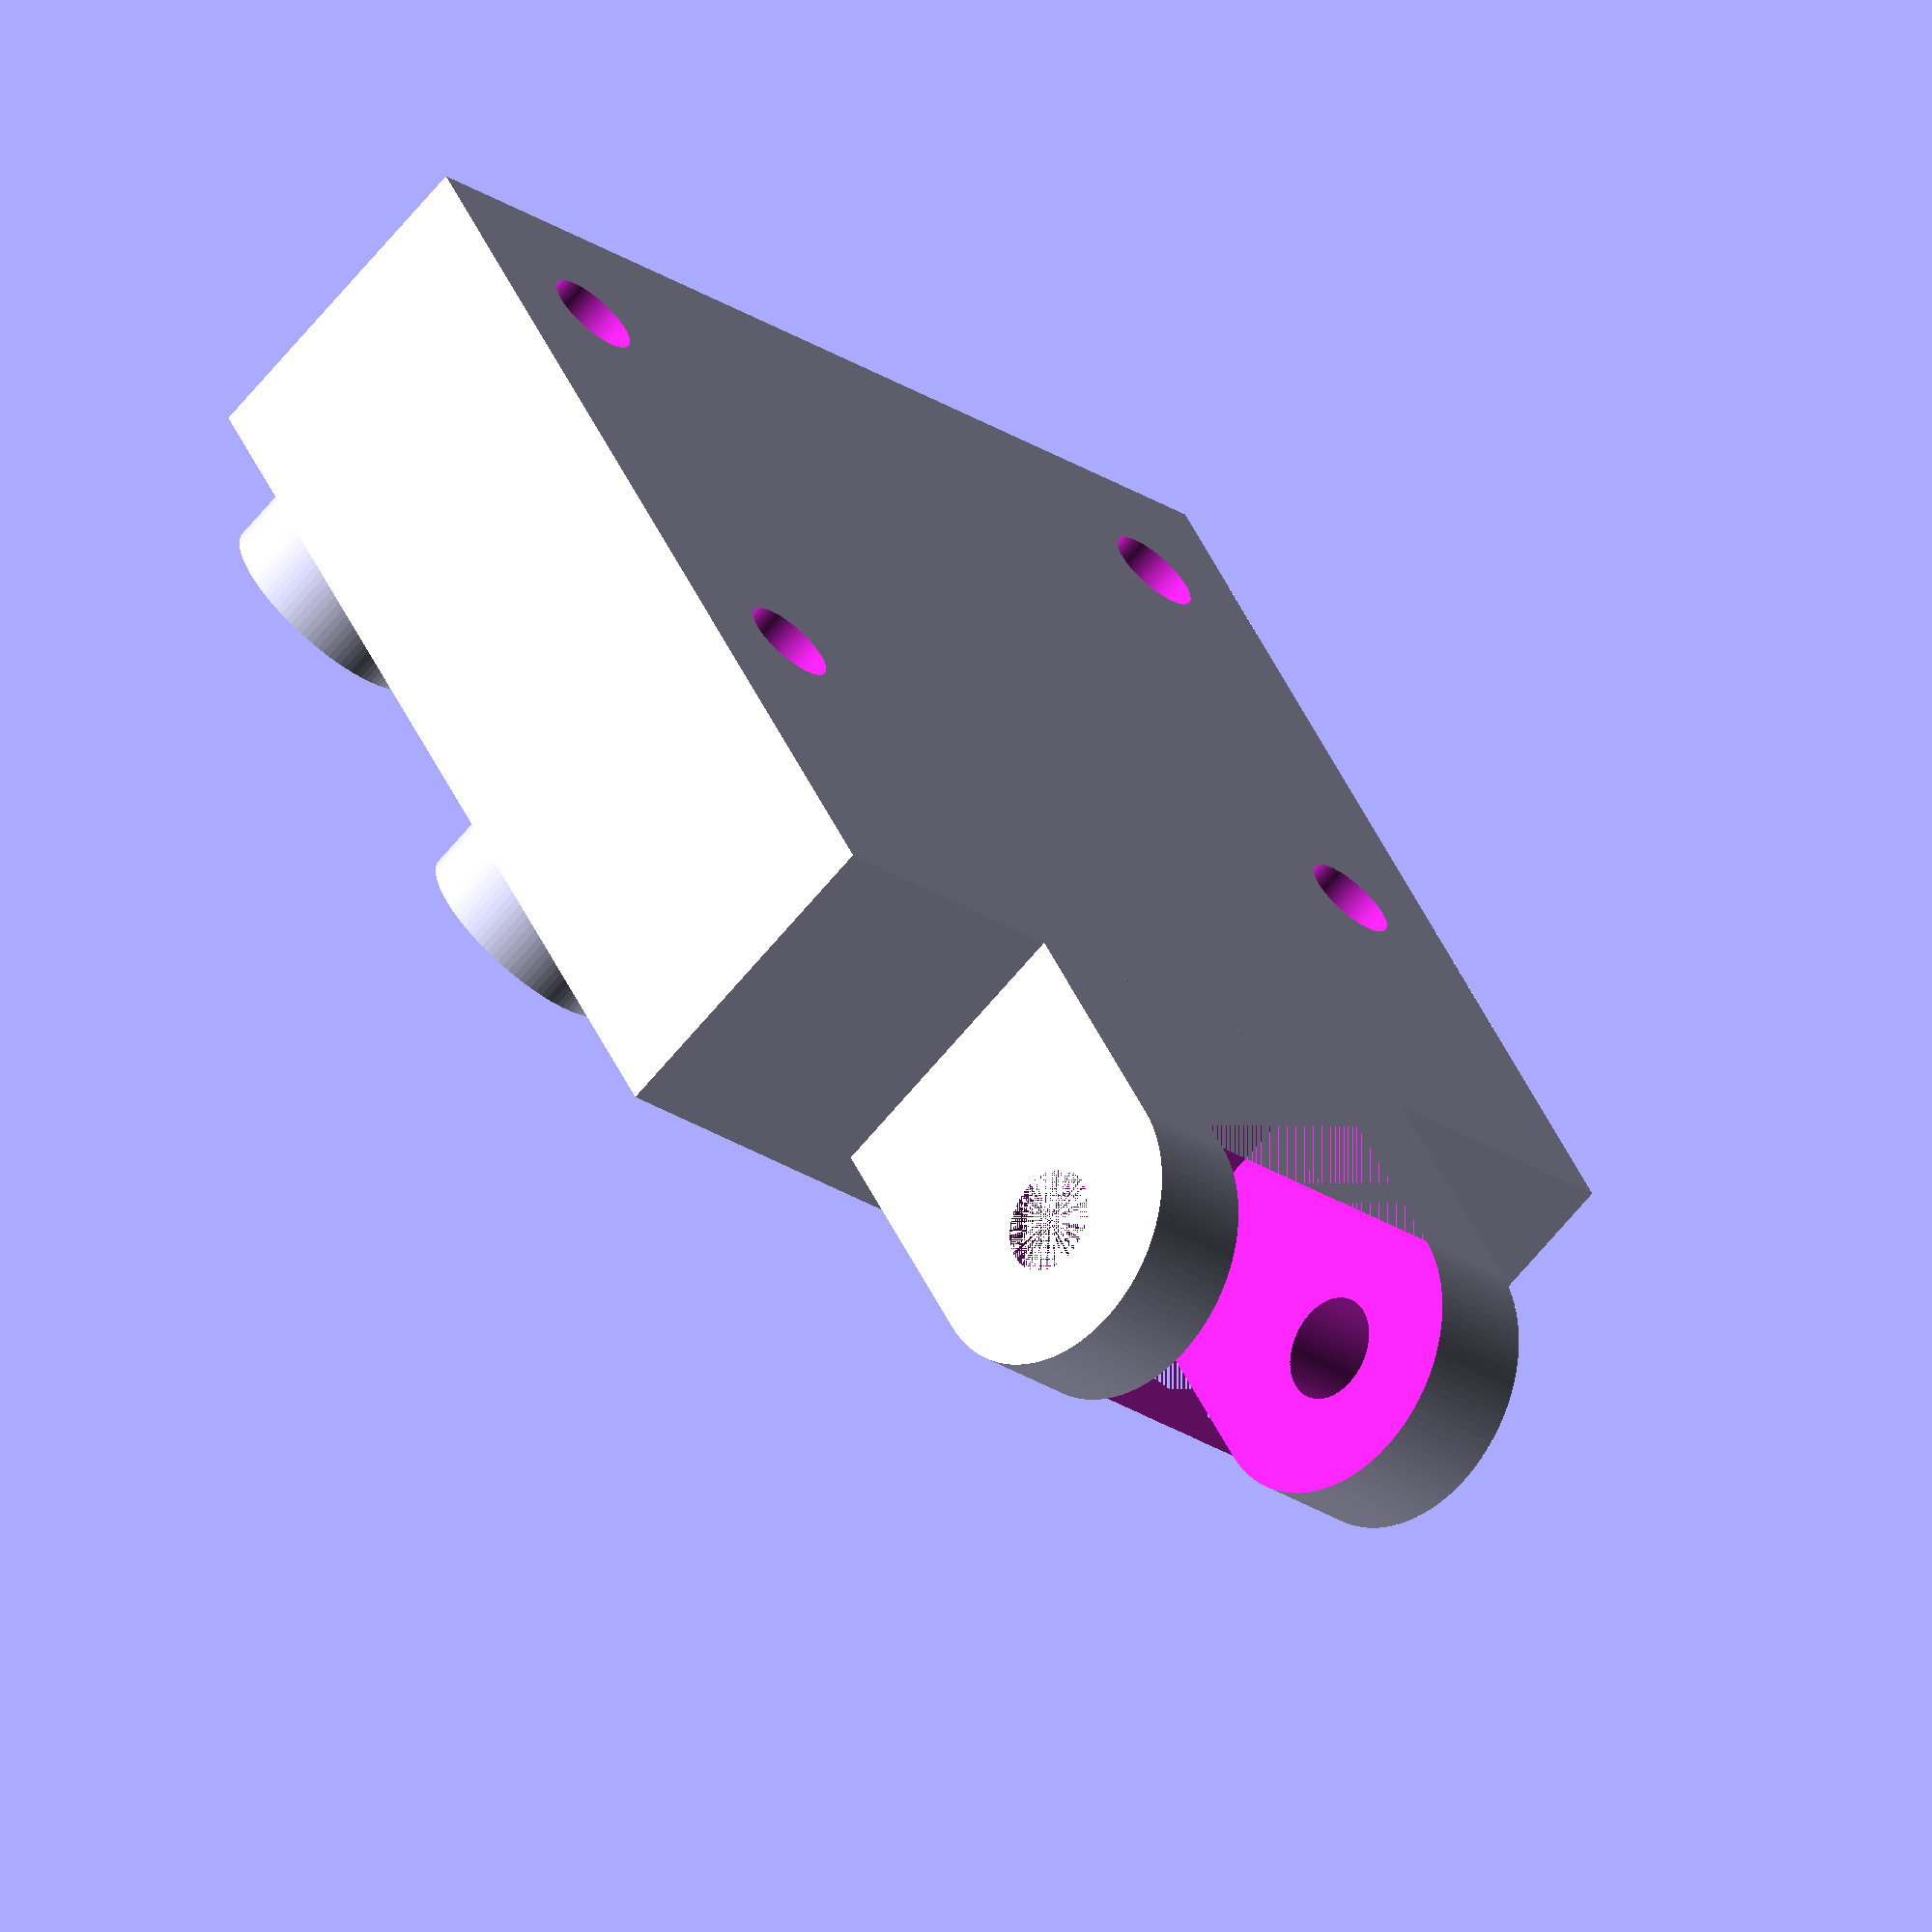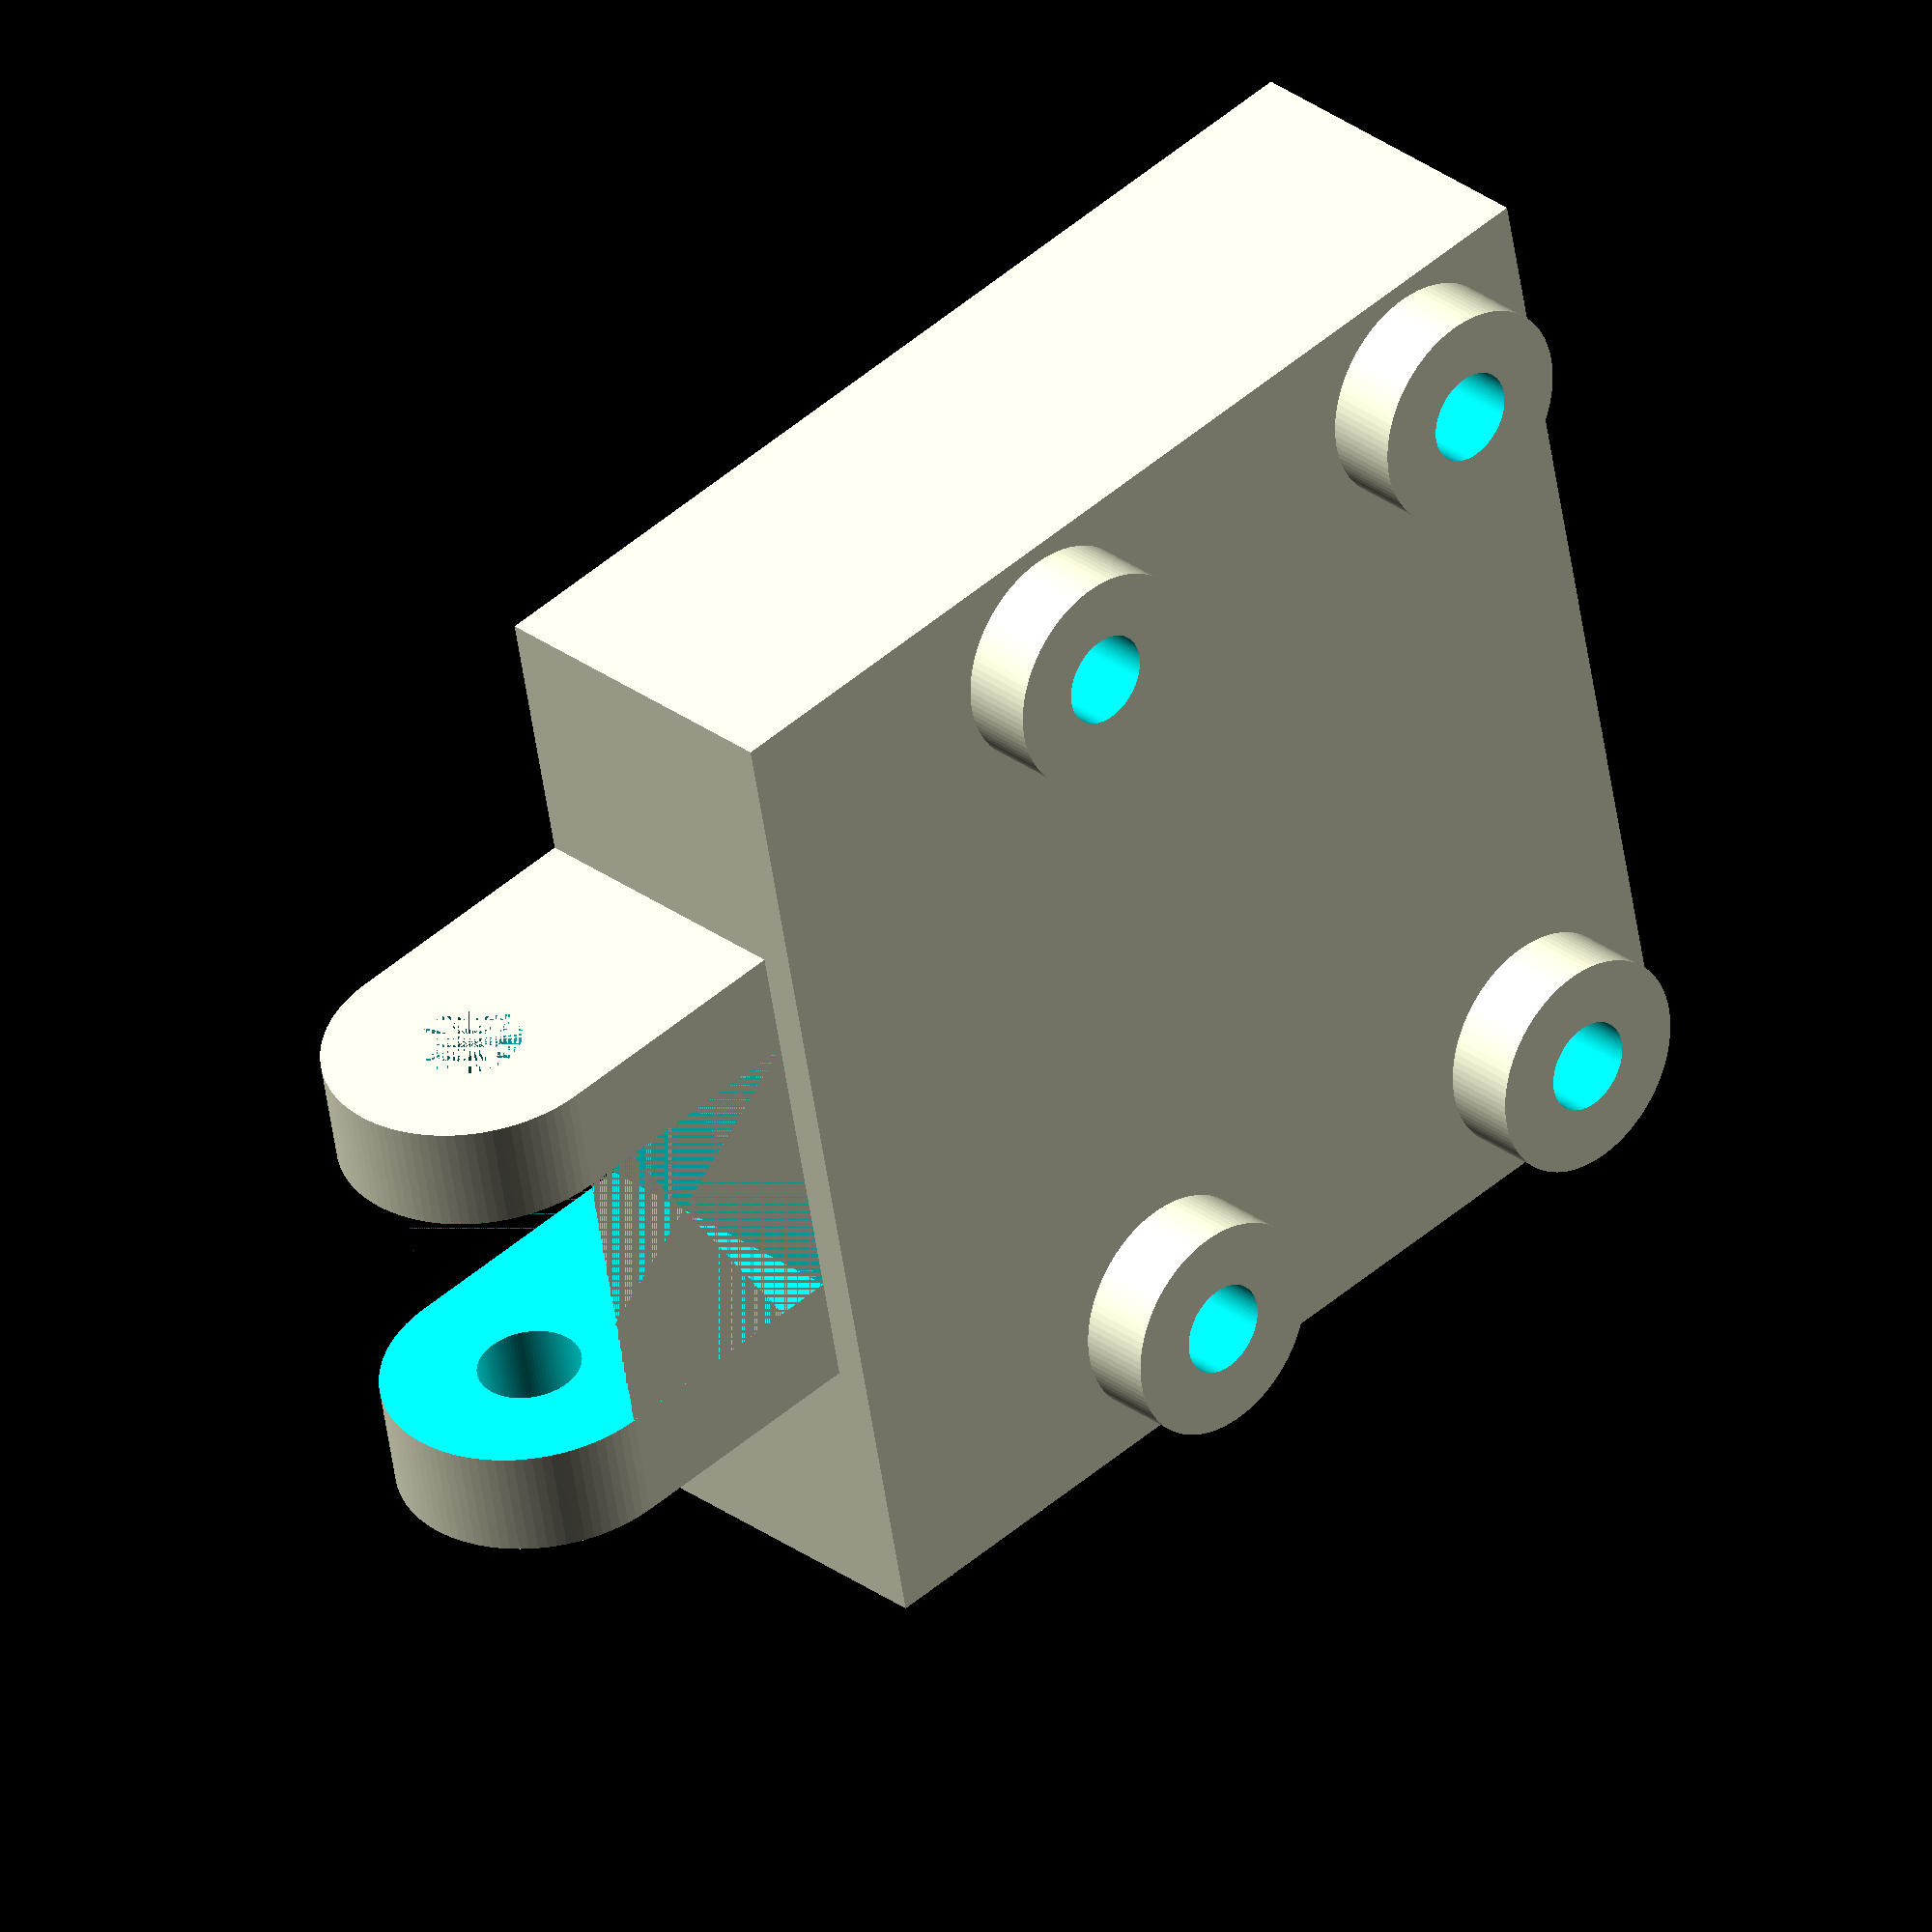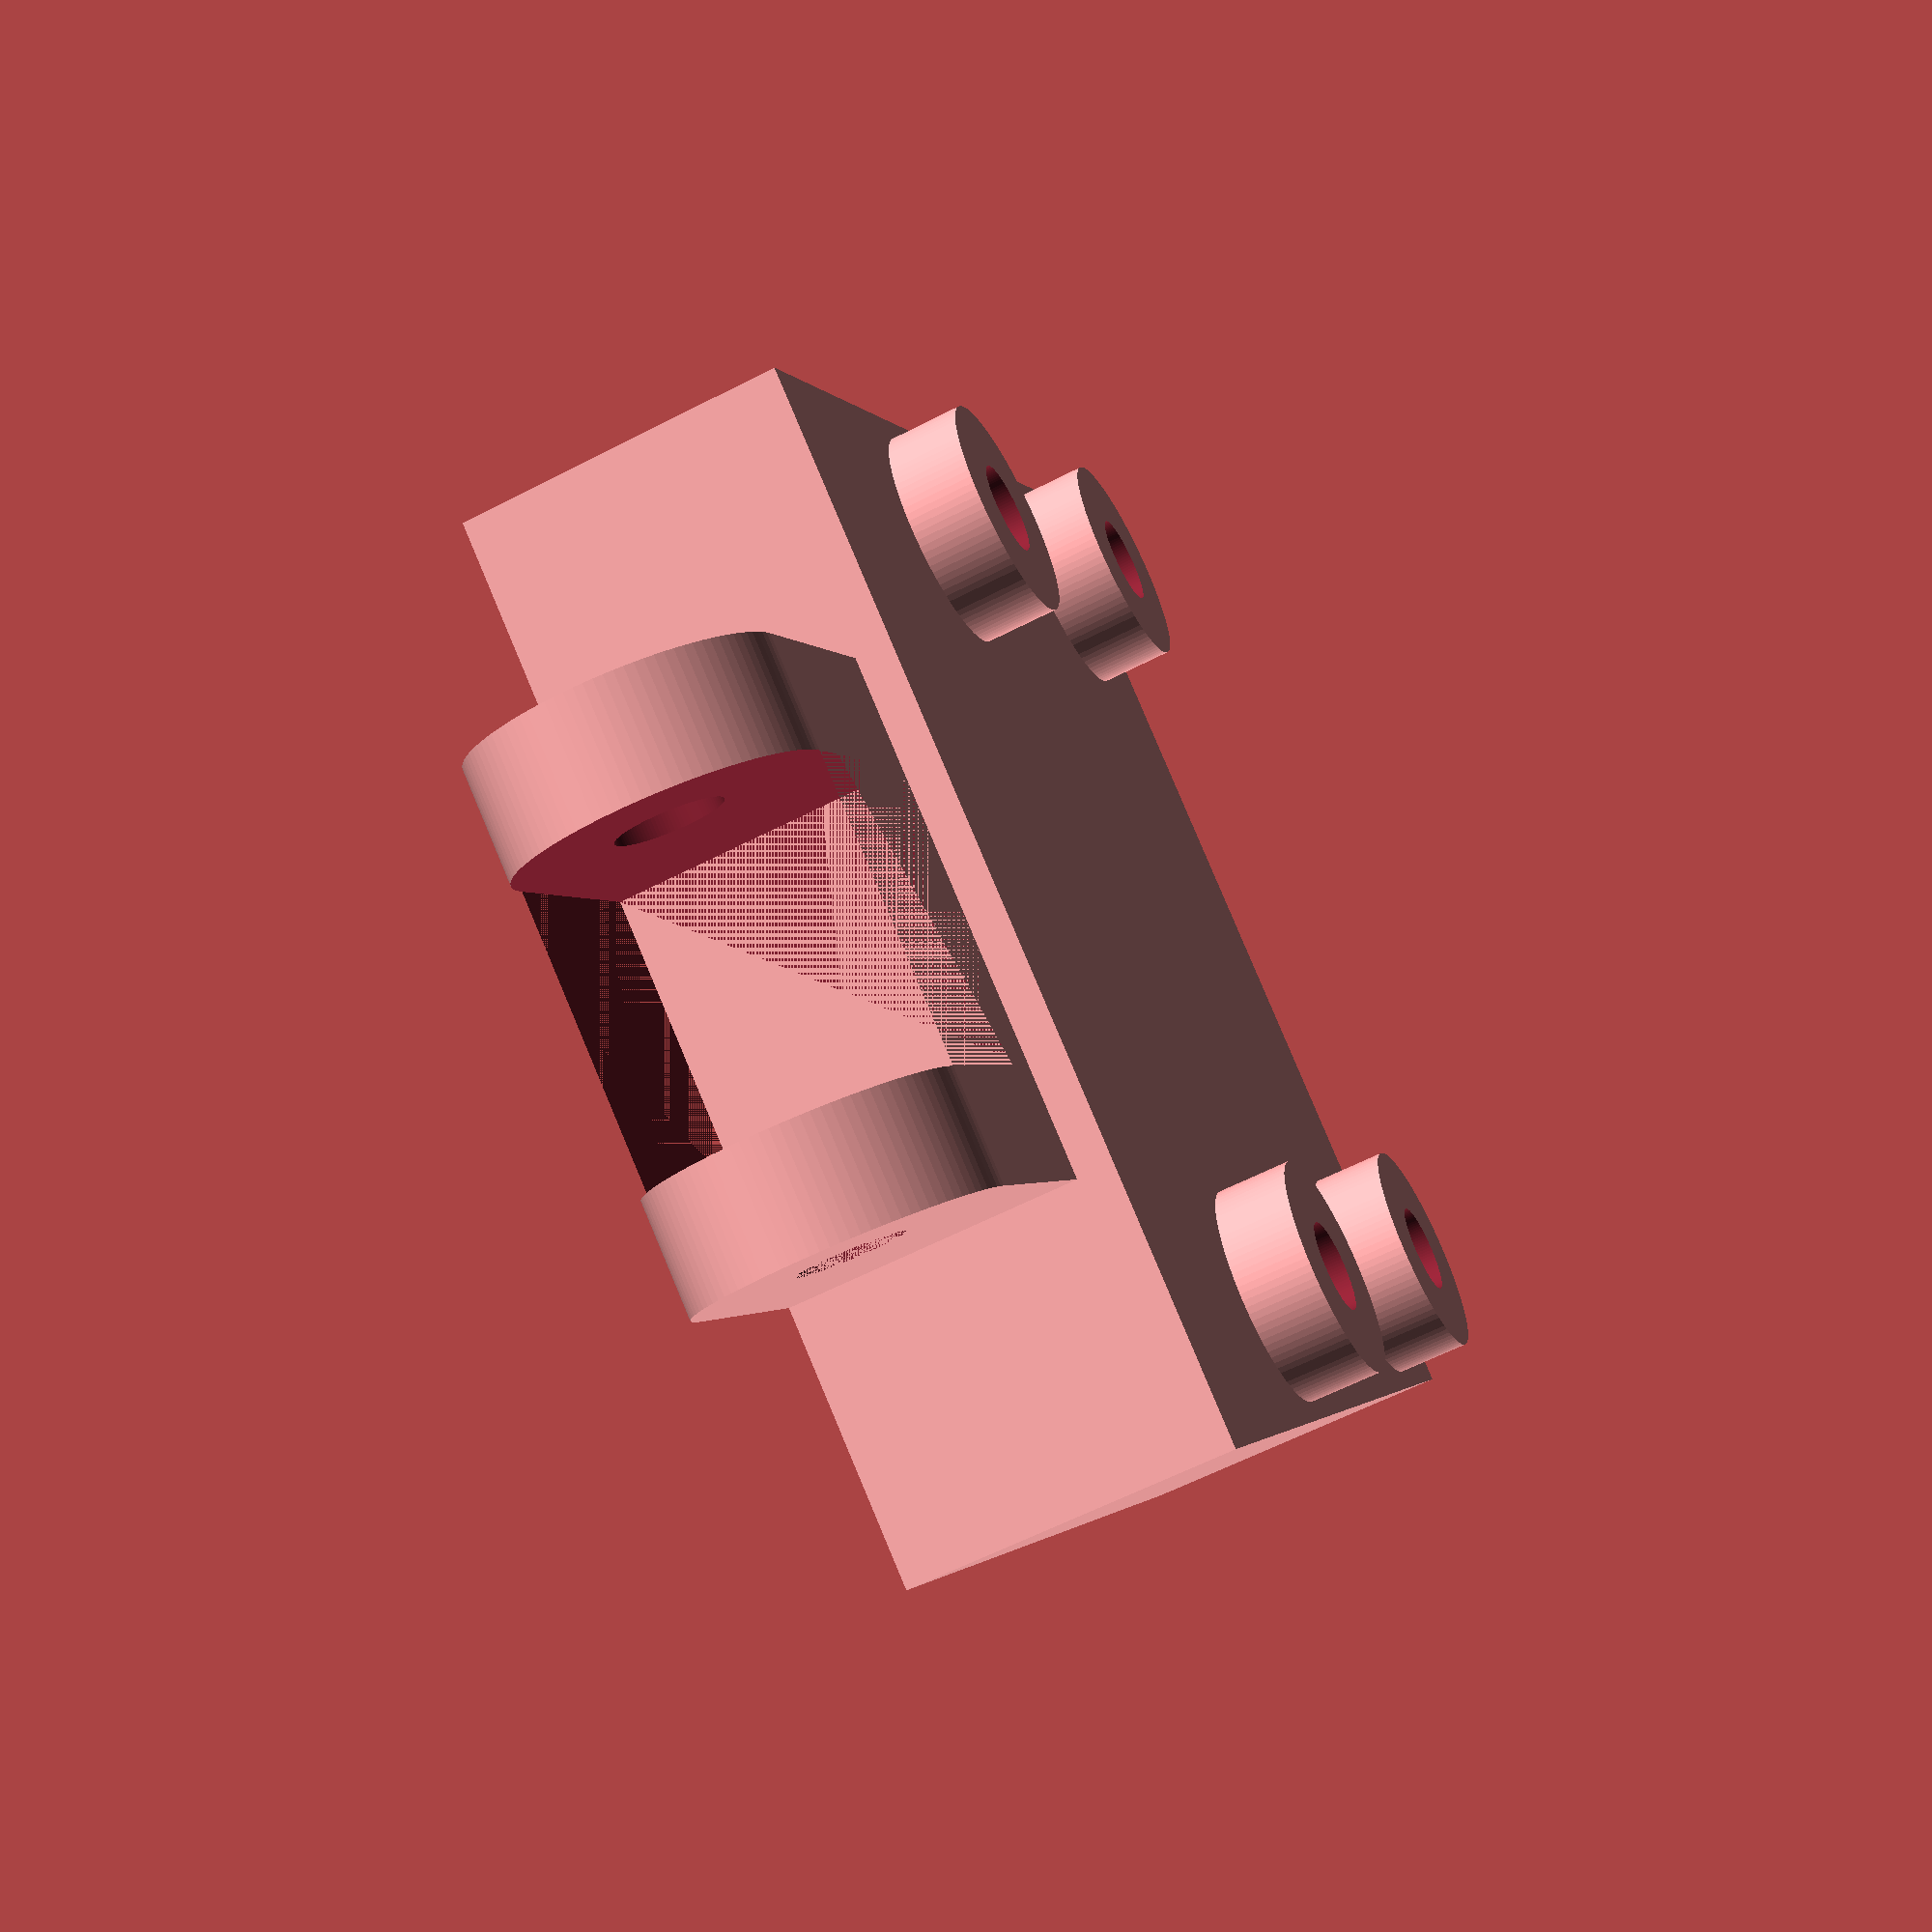
<openscad>
FINE_CYLINDERS_QUALITY = 100;
$fn = FINE_CYLINDERS_QUALITY;

module CameraMountBase() {
	lenght = 29;
	width = 28;
	height = 9;
	cube([lenght, width, height]);
}

module CreateStandoffWith(offset_x, offset_y) {
	z_offset = 8;
	radius = 3;
	height = 3;

	translate([offset_x, offset_y, z_offset]){                
    	cylinder(r = radius, h = height);
   	}	
}

module Standoffs() {
	back_x_offset = 3.5;
	front_x_offset = back_x_offset + 22;
	left_y_offset = 4;
	right_y_offset = left_y_offset + 13.5;

	CreateStandoffWith(back_x_offset, left_y_offset);
	CreateStandoffWith(front_x_offset, left_y_offset);
	CreateStandoffWith(back_x_offset, right_y_offset);
	CreateStandoffWith(front_x_offset, right_y_offset);
}

module ArmConnector() {
    
    x_offset = 7.5;
    y_offset = 28;
    z_offset = 0;
    
    length = 14;
    width = 5;
    height = 8;
    
    
    difference(){
        hull(){
            translate([x_offset, y_offset, z_offset])
                cube([length, width, height]);
             
            translate([x_offset, y_offset + 7, z_offset + 4])
                rotate([0, 90, 0])
                    cylinder(r = 4, h = 14);
        }
        
        translate([10.5, 28, 0]){
            cube([8, 12, 8]);
        }
        
        translate([7.5, 35, 4]){
            rotate([0, 90, 0]){
                cylinder(r = 1.4, h = 14);
            }
        }
        
    }
}

module CameraMount() {
	difference(){
      	union(){
        	CameraMountBase();
       	Standoffs();   
			ArmConnector();
    	}
        
        // Holes
        translate([3.5, 4, -1]){
            cylinder(r = 1.25, h = 20);
        }
        
        translate([25.5, 4, -1]){
            cylinder(r = 1.25, h = 20);
        }
        
        translate([3.5, 17.5, -1]){
            cylinder(r = 1.25, h = 20);
        }
        
        translate([25.5, 17.5, -1]){
            cylinder(r = 1.25, h = 20);
        }
    }
}

CameraMount();
</openscad>
<views>
elev=66.3 azim=209.7 roll=140.5 proj=o view=wireframe
elev=329.4 azim=258.8 roll=316.4 proj=o view=wireframe
elev=240.5 azim=34.0 roll=242.1 proj=p view=solid
</views>
